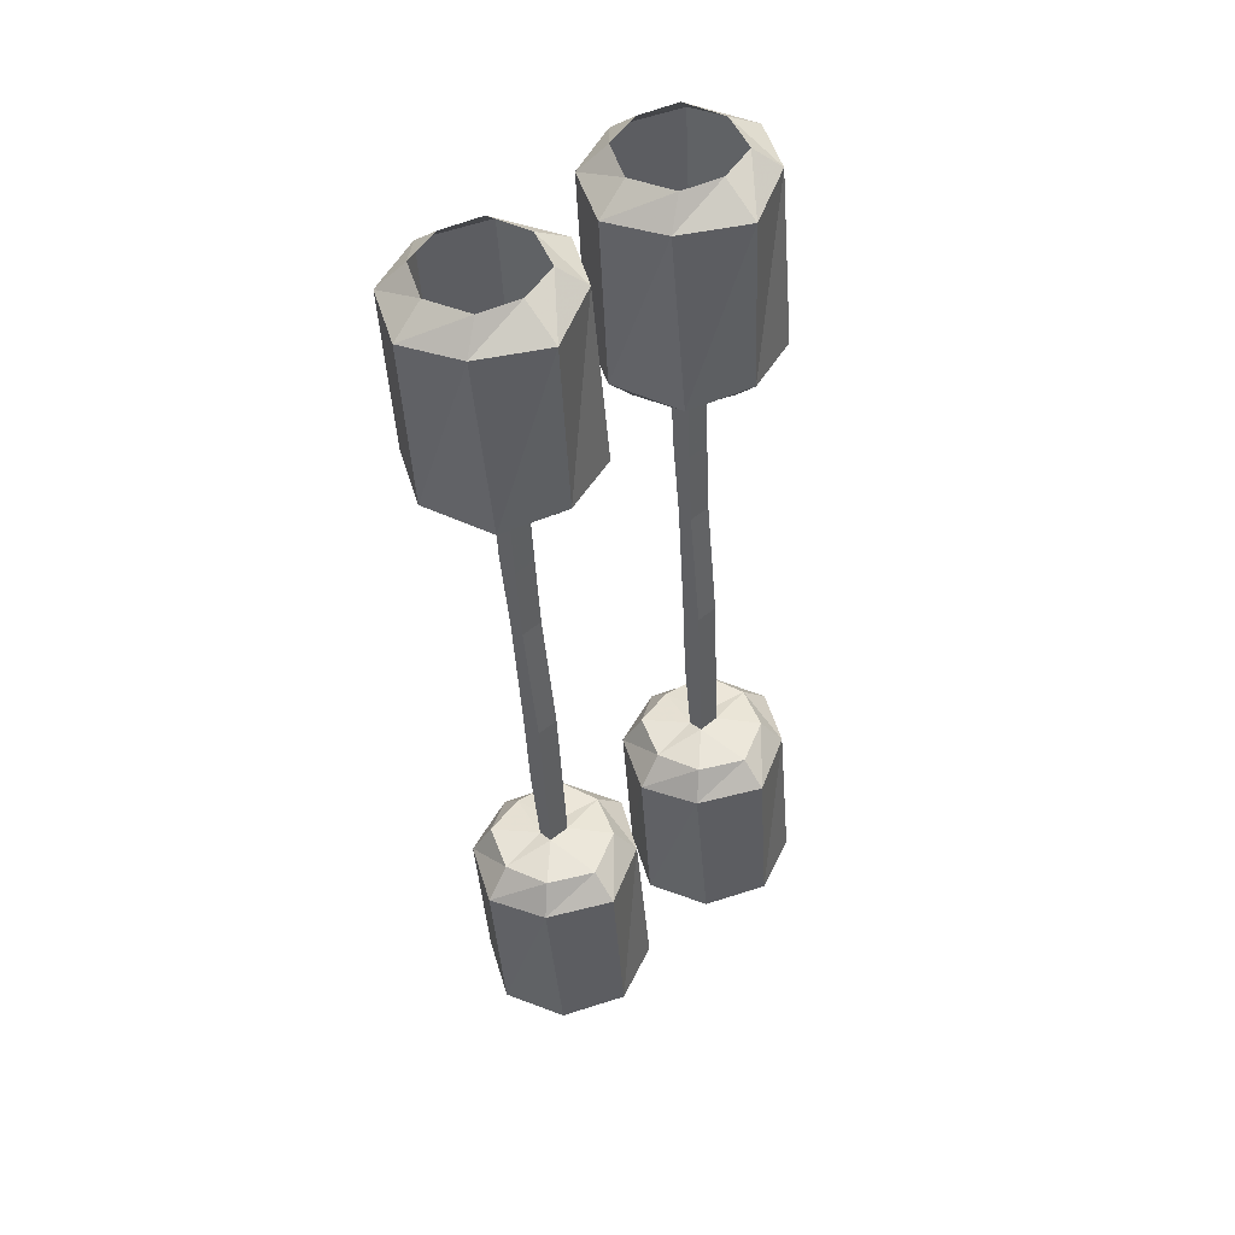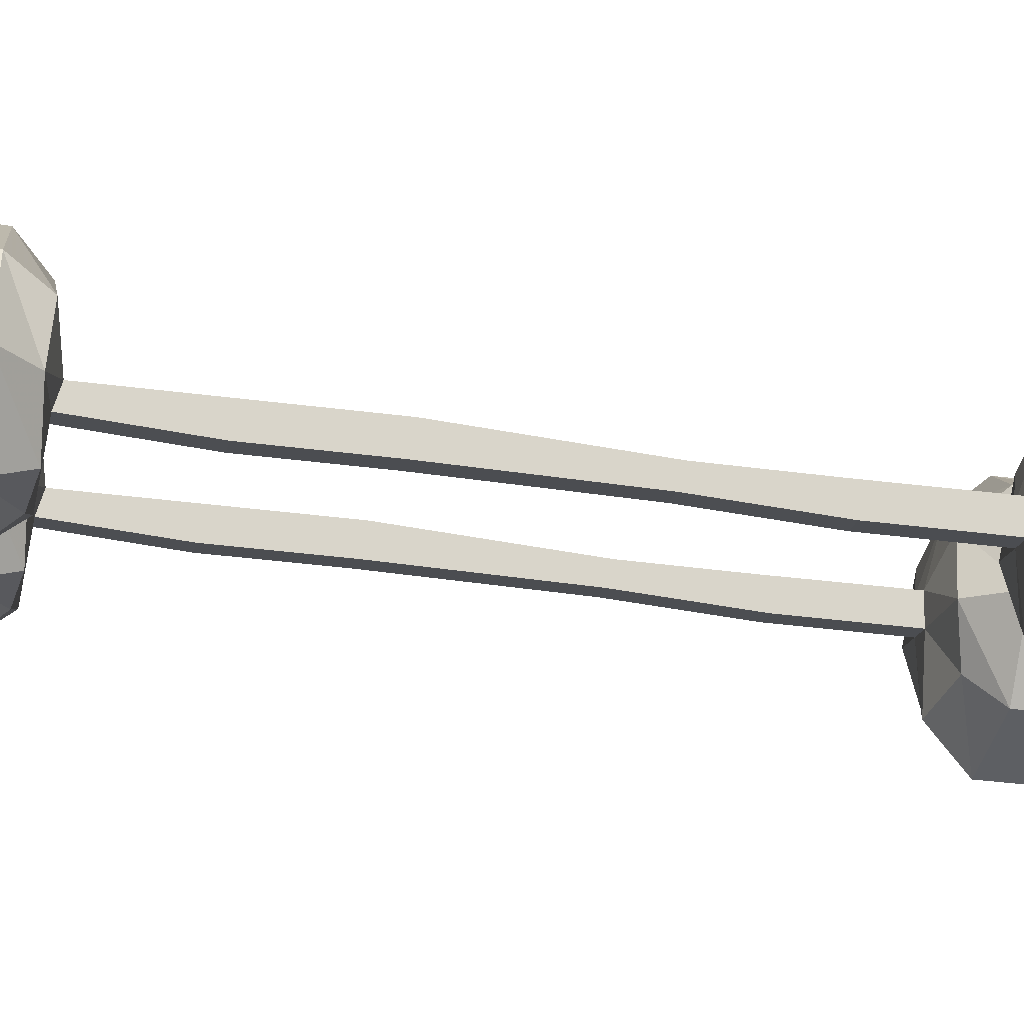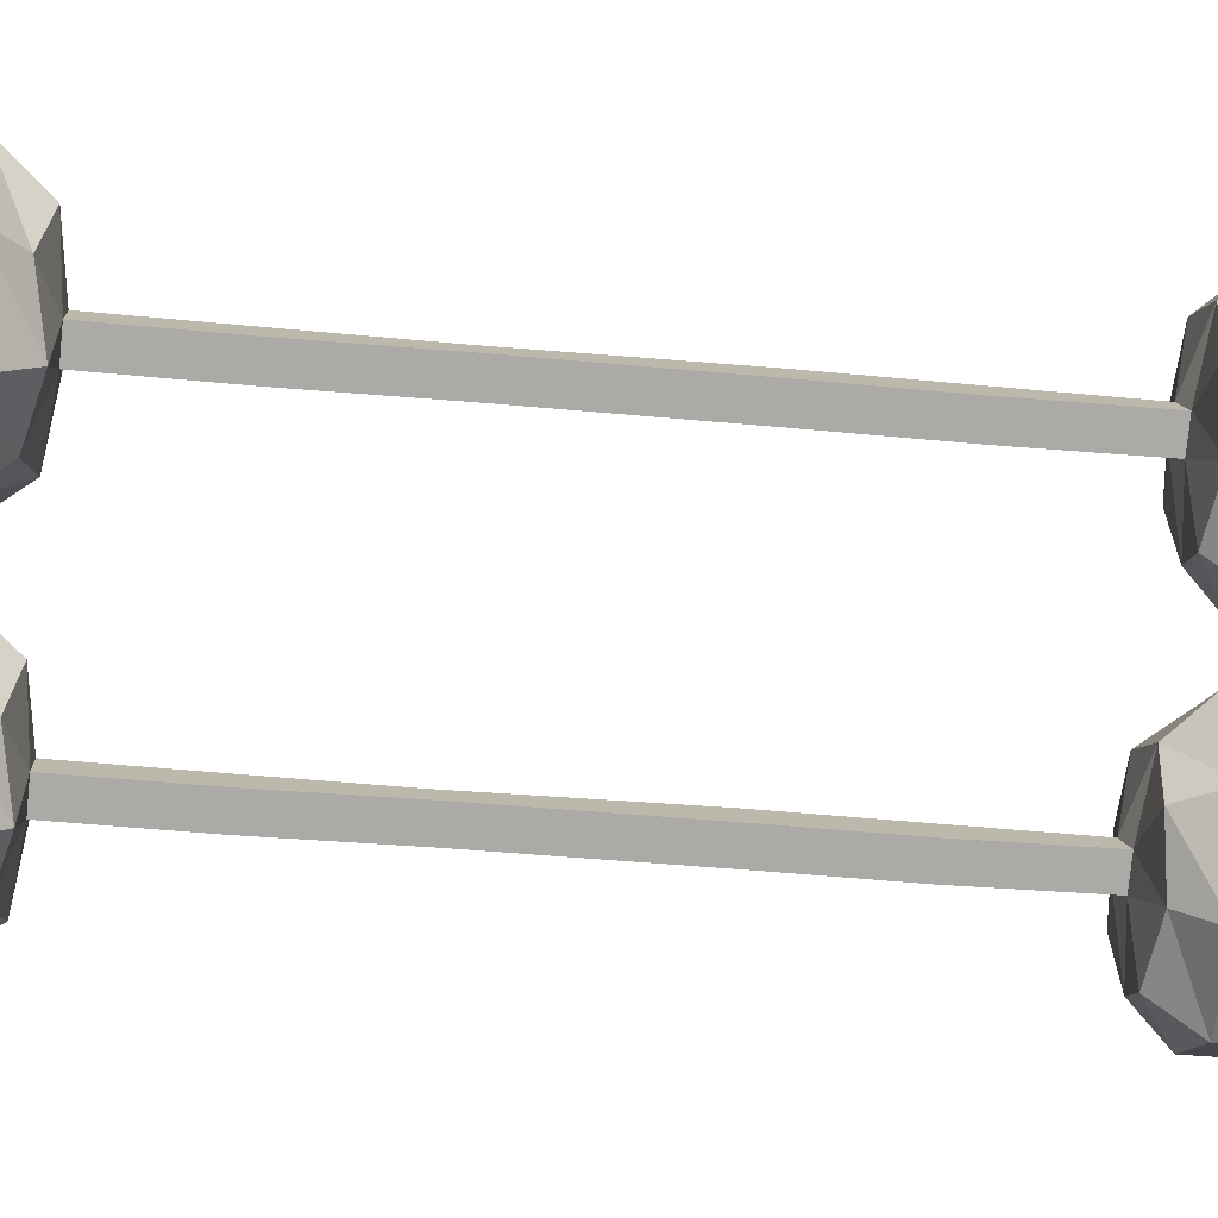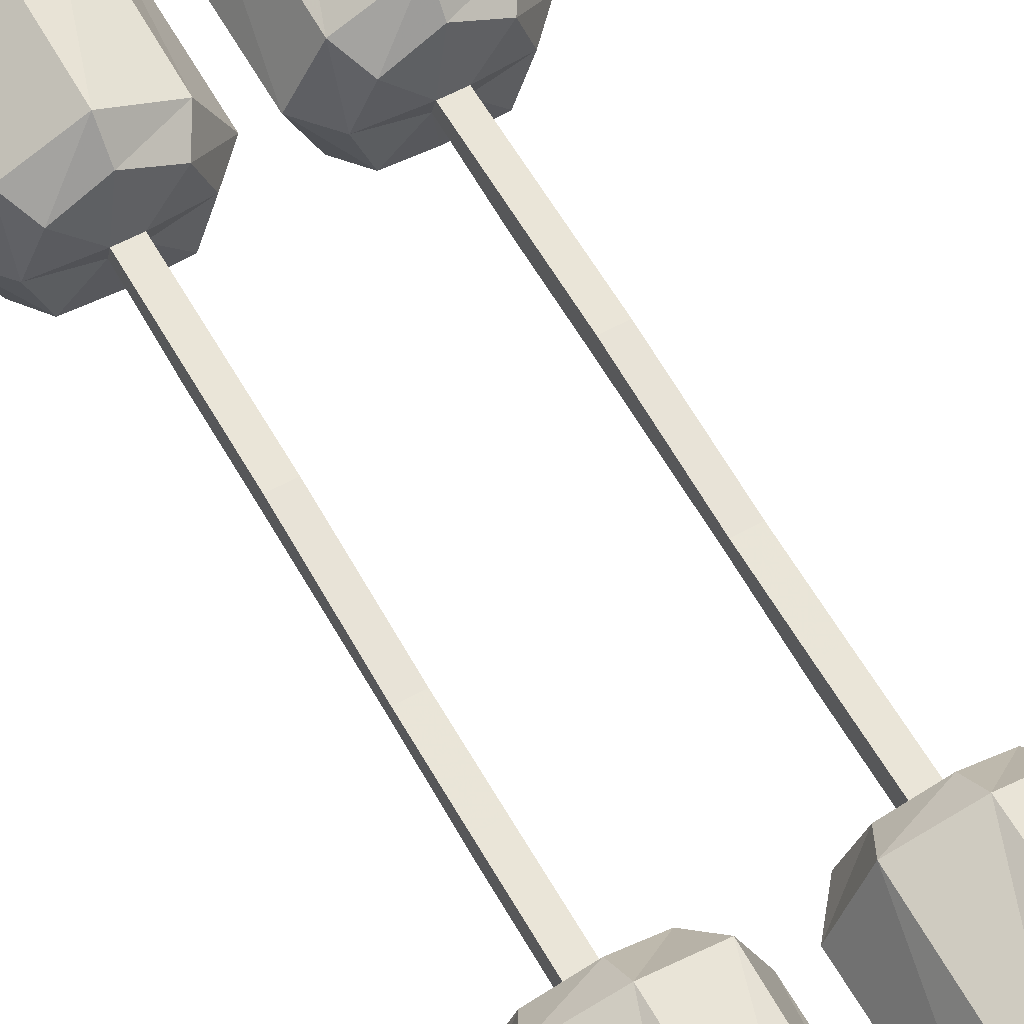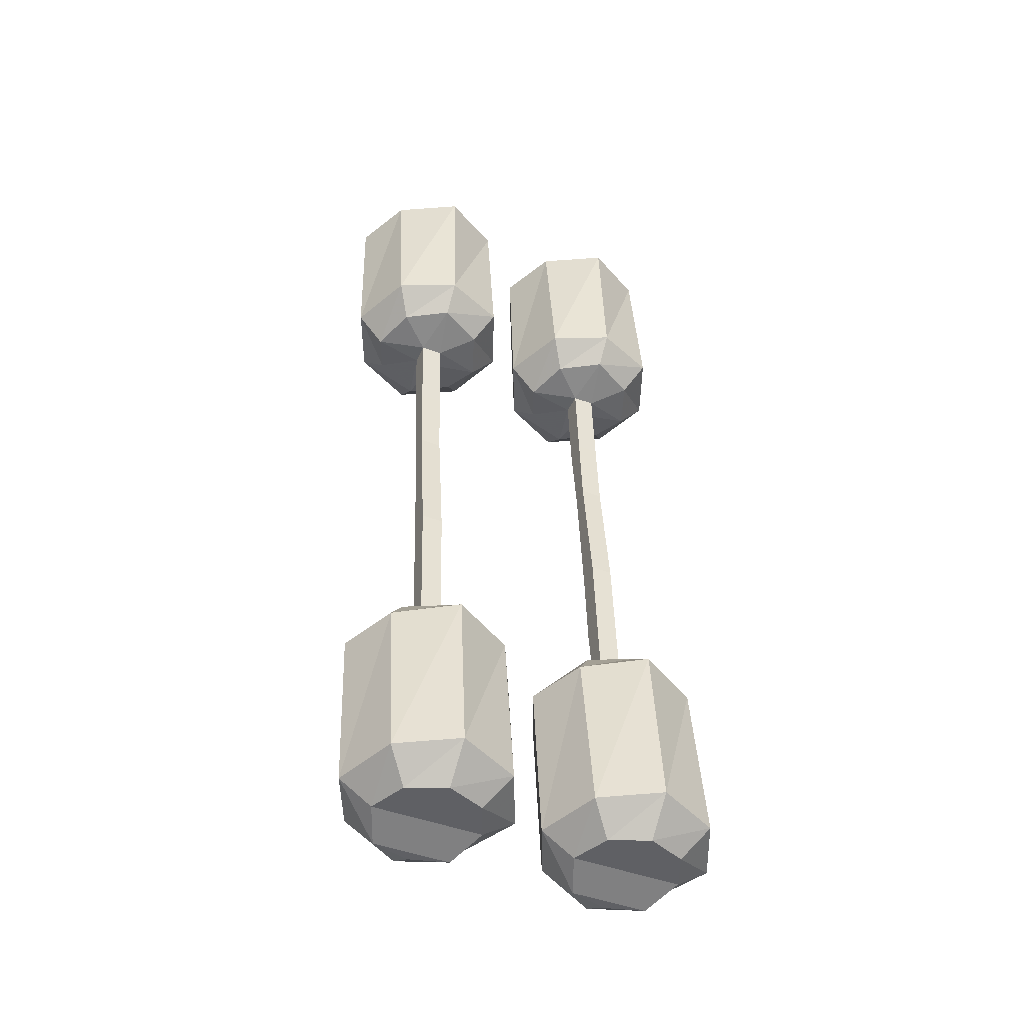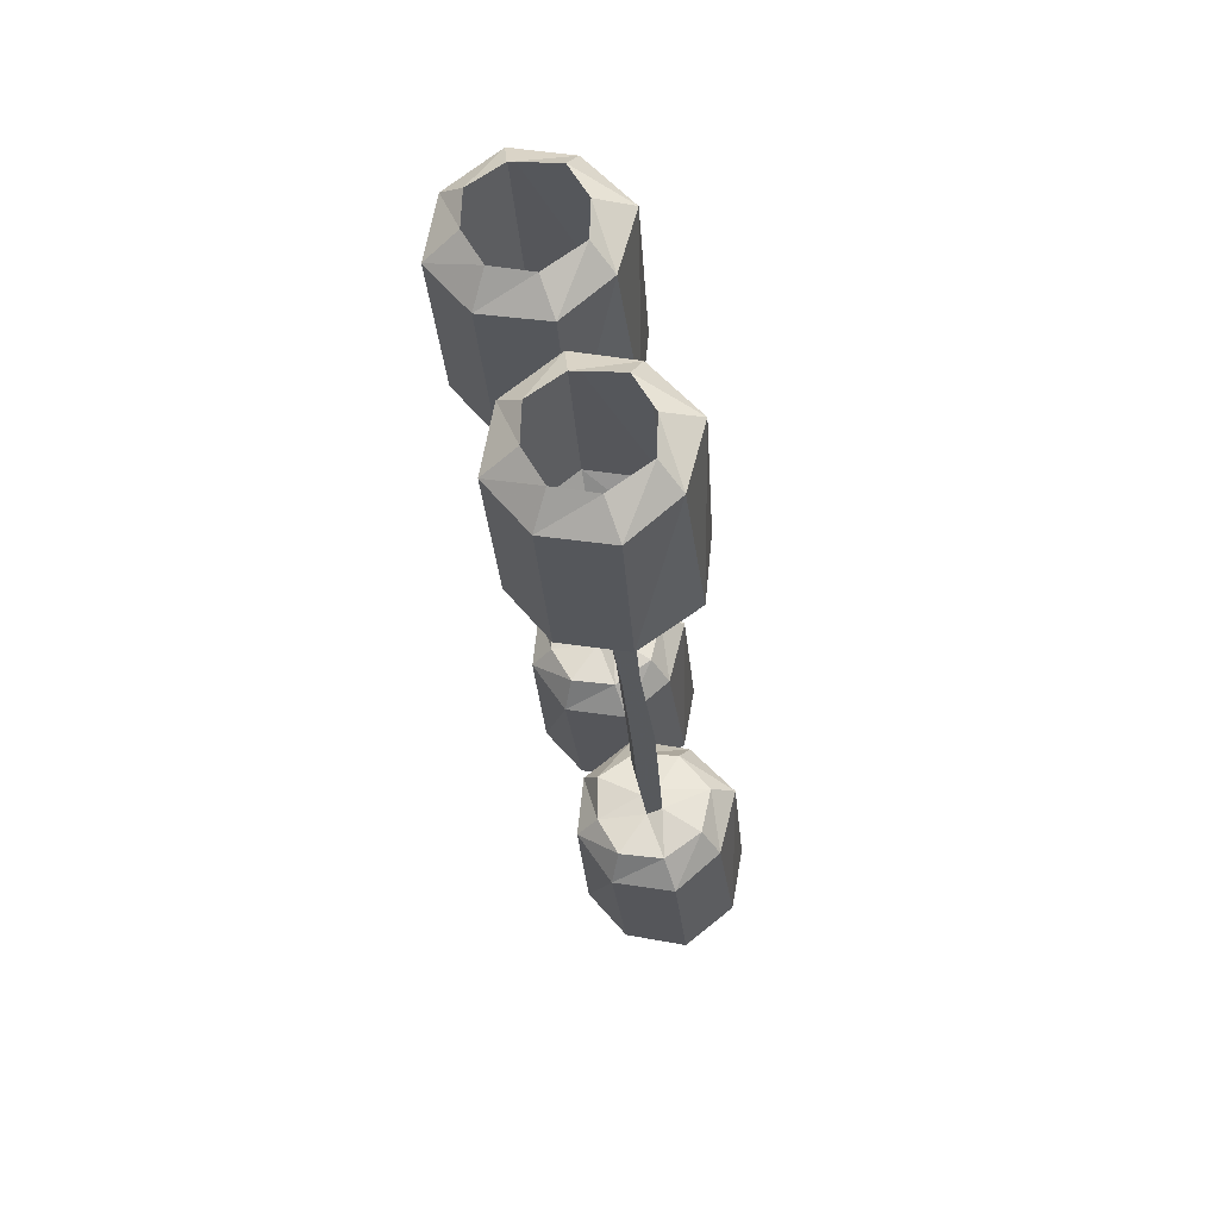
<metadata>
{"format":"obj","ext":"obj","renderer":"f3d","projection":"perspective","resolution":1024,"background":"white","views":[{"elev":52.6,"azim":-41.2,"up":"+Y"},{"elev":-15.0,"azim":81.0,"up":"+Z"},{"elev":-76.0,"azim":-95.7,"up":"+Z"},{"elev":57.3,"azim":150.0,"up":"+Z"},{"elev":-45.1,"azim":-23.6,"up":"+Y"},{"elev":62.0,"azim":-104.2,"up":"+Y"}]}
</metadata>
<code>
v 0.6562 -0.3438 -0.07812
v 0.625 -0.3438 -0.07812
v 0.625 -0.4766 -0.07031
v 0.6562 -0.4766 -0.07031
v 0.6562 -0.3438 -0.1094
v 0.7266 -0.3359 -0.1016
v 0.7031 -0.3281 -0.03906
v 0.6406 -0.3203 -0.007812
v 0.5781 -0.3281 -0.03906
v 0.5547 -0.3359 -0.1016
v 0.625 -0.3438 -0.1094
v 0.625 -0.4688 -0.1016
v 0.625 -0.6016 -0.08594
v 0.625 -0.5938 -0.0625
v 0.6562 -0.5938 -0.0625
v 0.6562 -0.4688 -0.1016
v 0.6406 -0.3438 -0.1797
v 0.7031 -0.3281 -0.1562
v 0.7266 -0.2969 -0.1875
v 0.7656 -0.2891 -0.1016
v 0.7266 -0.2891 -0.007812
v 0.6406 -0.2812 0.02344
v 0.5547 -0.2891 -0.007812
v 0.5156 -0.2891 -0.1016
v 0.5781 -0.3281 -0.1562
v 0.5547 -0.2969 -0.1875
v 0.6406 -0.3047 -0.2266
v 0.6406 -0.05469 -0.2422
v 0.7266 -0.04688 -0.2031
v 0.7656 -0.03906 -0.1172
v 0.7266 -0.03125 -0.03906
v 0.6406 -0.03125 0.007812
v 0.5547 -0.03125 -0.03906
v 0.5156 -0.03906 -0.1172
v 0.6562 -0.6016 -0.08594
v 0.6562 -0.7969 -0.07031
v 0.625 -0.7969 -0.07031
v 0.625 -0.7891 -0.03906
v 0.6562 -0.7891 -0.03906
v 0.625 -1.039 -0.02344
v 0.6562 -1.039 -0.02344
v 0.6562 -0.9141 -0.03125
v 0.625 -0.9141 -0.03125
v 0.625 -1.047 -0.04688
v 0.5547 -1.055 -0.03906
v 0.5781 -1.047 0.02344
v 0.6406 -1.047 0.05469
v 0.7031 -1.047 0.02344
v 0.7266 -1.055 -0.03906
v 0.6562 -1.047 -0.04688
v 0.6562 -0.9219 -0.0625
v 0.625 -0.9219 -0.0625
v 0.6406 -1.062 -0.1172
v 0.5781 -1.055 -0.1016
v 0.5547 -1.102 -0.1172
v 0.5156 -1.094 -0.03125
v 0.5547 -1.086 0.04688
v 0.6406 -1.078 0.09375
v 0.7266 -1.086 0.04688
v 0.7656 -1.094 -0.03125
v 0.7031 -1.055 -0.1016
v 0.7266 -1.102 -0.1172
v 0.6406 -1.102 -0.1484
v 0.6406 -1.359 -0.1328
v 0.5547 -1.344 -0.09375
v 0.5156 -1.344 -0.007812
v 0.5547 -1.336 0.07812
v 0.6406 -1.328 0.1172
v 0.7266 -1.336 0.07812
v 0.7656 -1.344 -0.007812
v 0.5547 -0.04688 -0.2031
v 0.5859 -0.007812 -0.1797
v 0.6406 -0.007812 -0.1953
v 0.6953 -0.007812 -0.1797
v 0.7188 -0.007812 -0.125
v 0.6953 0 -0.0625
v 0.6406 0 -0.04688
v 0.5859 0 -0.0625
v 0.5625 -0.007812 -0.125
v 0.7266 -1.344 -0.09375
v 0.7188 -1.375 -0.007812
v 0.6953 -1.391 -0.0625
v 0.6406 -1.391 -0.07812
v 0.5859 -1.391 -0.0625
v 0.5625 -1.375 -0.007812
v 0.5859 -1.375 0.04688
v 0.6406 -1.375 0.07031
v 0.6953 -1.375 0.04688
v 0.3672 -0.3438 -0.07812
v 0.3359 -0.3438 -0.07812
v 0.3359 -0.4766 -0.07031
v 0.3672 -0.4766 -0.07031
v 0.3672 -0.3438 -0.1094
v 0.4375 -0.3359 -0.1016
v 0.4141 -0.3281 -0.03906
v 0.3516 -0.3203 -0.007812
v 0.2891 -0.3281 -0.03906
v 0.2656 -0.3359 -0.1016
v 0.3359 -0.3438 -0.1094
v 0.3359 -0.4688 -0.1016
v 0.3359 -0.6016 -0.08594
v 0.3359 -0.5938 -0.0625
v 0.3672 -0.5938 -0.0625
v 0.3672 -0.4688 -0.1016
v 0.3516 -0.3438 -0.1797
v 0.4141 -0.3281 -0.1562
v 0.4375 -0.2969 -0.1875
v 0.4766 -0.2891 -0.1016
v 0.4375 -0.2891 -0.007812
v 0.3516 -0.2812 0.02344
v 0.2656 -0.2891 -0.007812
v 0.2266 -0.2891 -0.1016
v 0.2891 -0.3281 -0.1562
v 0.2656 -0.2969 -0.1875
v 0.3516 -0.3047 -0.2266
v 0.3516 -0.05469 -0.2422
v 0.4375 -0.04688 -0.2031
v 0.4766 -0.03906 -0.1172
v 0.4375 -0.03125 -0.03906
v 0.3516 -0.03125 0.007812
v 0.2656 -0.03125 -0.03906
v 0.2266 -0.03906 -0.1172
v 0.3672 -0.6016 -0.08594
v 0.3672 -0.7969 -0.07031
v 0.3359 -0.7969 -0.07031
v 0.3359 -0.7891 -0.03906
v 0.3672 -0.7891 -0.03906
v 0.3359 -1.039 -0.02344
v 0.3672 -1.039 -0.02344
v 0.3672 -0.9141 -0.03125
v 0.3359 -0.9141 -0.03125
v 0.3359 -1.047 -0.04688
v 0.2656 -1.055 -0.03906
v 0.2891 -1.047 0.02344
v 0.3516 -1.047 0.05469
v 0.4141 -1.047 0.02344
v 0.4375 -1.055 -0.03906
v 0.3672 -1.047 -0.04688
v 0.3672 -0.9219 -0.0625
v 0.3359 -0.9219 -0.0625
v 0.3516 -1.062 -0.1172
v 0.2891 -1.055 -0.1016
v 0.2656 -1.102 -0.1172
v 0.2266 -1.094 -0.03125
v 0.2656 -1.086 0.04688
v 0.3516 -1.078 0.09375
v 0.4375 -1.086 0.04688
v 0.4766 -1.094 -0.03125
v 0.4141 -1.055 -0.1016
v 0.4375 -1.102 -0.1172
v 0.3516 -1.102 -0.1484
v 0.3516 -1.359 -0.1328
v 0.2656 -1.344 -0.09375
v 0.2266 -1.344 -0.007812
v 0.2656 -1.336 0.07812
v 0.3516 -1.328 0.1172
v 0.4375 -1.336 0.07812
v 0.4766 -1.344 -0.007812
v 0.2656 -0.04688 -0.2031
v 0.2969 -0.007812 -0.1797
v 0.3516 -0.007812 -0.1953
v 0.4062 -0.007812 -0.1797
v 0.4297 -0.007812 -0.125
v 0.4062 0 -0.0625
v 0.3516 0 -0.04688
v 0.2969 0 -0.0625
v 0.2734 -0.007812 -0.125
v 0.4375 -1.344 -0.09375
v 0.4297 -1.375 -0.007812
v 0.4062 -1.391 -0.0625
v 0.3516 -1.391 -0.07812
v 0.2969 -1.391 -0.0625
v 0.2734 -1.375 -0.007812
v 0.2969 -1.375 0.04688
v 0.3516 -1.375 0.07031
v 0.4062 -1.375 0.04688
f 1 2 3
f 1 3 4
f 1 4 5
f 2 11 12
f 2 12 3
f 4 16 5
f 5 16 11
f 11 16 12
f 13 35 36
f 13 36 37
f 13 37 14
f 14 37 38
f 14 38 15
f 15 38 39
f 15 39 35
f 40 41 42
f 40 42 43
f 40 43 44
f 41 50 51
f 41 51 42
f 43 52 44
f 44 52 50
f 50 52 51
f 39 36 35
f 89 90 91
f 89 91 92
f 89 92 93
f 90 99 100
f 90 100 91
f 92 104 93
f 93 104 99
f 99 104 100
f 101 123 124
f 101 124 125
f 101 125 102
f 102 125 126
f 102 126 103
f 103 126 127
f 103 127 123
f 128 129 130
f 128 130 131
f 128 131 132
f 129 138 139
f 129 139 130
f 131 140 132
f 132 140 138
f 138 140 139
f 127 124 123
f 1 5 6
f 1 6 7
f 1 7 8
f 1 8 2
f 2 8 9
f 2 9 10
f 2 10 11
f 5 11 17
f 5 17 18
f 5 18 6
f 10 25 11
f 11 25 17
f 19 27 28
f 19 28 29
f 19 29 20
f 20 29 30
f 20 30 21
f 21 30 31
f 21 31 22
f 22 31 32
f 22 32 23
f 23 32 33
f 23 33 24
f 24 33 34
f 24 34 26
f 40 44 45
f 40 45 46
f 40 46 47
f 40 47 41
f 41 47 48
f 41 48 49
f 41 49 50
f 44 50 53
f 44 53 54
f 44 54 45
f 49 61 50
f 50 61 53
f 55 63 64
f 55 64 65
f 55 65 56
f 56 65 66
f 56 66 57
f 57 66 67
f 57 67 58
f 58 67 68
f 58 68 59
f 59 68 69
f 59 69 60
f 60 69 70
f 60 70 62
f 34 71 26
f 26 71 27
f 27 71 28
f 80 64 63
f 80 63 62
f 80 62 70
f 81 88 86
f 81 86 85
f 81 85 84
f 81 84 82
f 82 84 83
f 88 87 86
f 89 93 94
f 89 94 95
f 89 95 96
f 89 96 90
f 90 96 97
f 90 97 98
f 90 98 99
f 93 99 105
f 93 105 106
f 93 106 94
f 98 113 99
f 99 113 105
f 107 115 116
f 107 116 117
f 107 117 108
f 108 117 118
f 108 118 109
f 109 118 119
f 109 119 110
f 110 119 120
f 110 120 111
f 111 120 121
f 111 121 112
f 112 121 122
f 112 122 114
f 128 132 133
f 128 133 134
f 128 134 135
f 128 135 129
f 129 135 136
f 129 136 137
f 129 137 138
f 132 138 141
f 132 141 142
f 132 142 133
f 137 149 138
f 138 149 141
f 143 151 152
f 143 152 153
f 143 153 144
f 144 153 154
f 144 154 145
f 145 154 155
f 145 155 146
f 146 155 156
f 146 156 147
f 147 156 157
f 147 157 148
f 148 157 158
f 148 158 150
f 122 159 114
f 114 159 115
f 115 159 116
f 168 152 151
f 168 151 150
f 168 150 158
f 169 176 174
f 169 174 173
f 169 173 172
f 169 172 170
f 170 172 171
f 176 175 174
f 3 12 13
f 3 13 14
f 3 14 4
f 4 14 15
f 4 15 16
f 12 16 35
f 12 35 13
f 15 35 16
f 42 51 36
f 42 36 39
f 42 39 43
f 43 39 38
f 43 38 52
f 51 52 37
f 51 37 36
f 52 38 37
f 91 100 101
f 91 101 102
f 91 102 92
f 92 102 103
f 92 103 104
f 100 104 123
f 100 123 101
f 103 123 104
f 130 139 124
f 130 124 127
f 130 127 131
f 131 127 126
f 131 126 140
f 139 140 125
f 139 125 124
f 140 126 125
f 6 18 19
f 6 19 20
f 6 20 7
f 7 20 21
f 7 21 8
f 8 21 22
f 8 22 9
f 9 22 23
f 9 23 10
f 10 23 24
f 10 24 25
f 17 25 26
f 17 26 27
f 17 27 18
f 18 27 19
f 24 26 25
f 45 54 55
f 45 55 56
f 45 56 46
f 46 56 57
f 46 57 47
f 47 57 58
f 47 58 48
f 48 58 59
f 48 59 49
f 49 59 60
f 49 60 61
f 53 61 62
f 53 62 63
f 53 63 54
f 54 63 55
f 60 62 61
f 28 71 72
f 28 72 73
f 28 73 29
f 29 73 74
f 29 74 30
f 30 74 75
f 30 75 31
f 31 75 76
f 31 76 32
f 32 76 77
f 32 77 33
f 33 77 78
f 33 78 34
f 34 78 79
f 34 79 71
f 71 79 72
f 80 70 81
f 80 81 82
f 80 82 64
f 64 82 83
f 64 83 65
f 65 83 84
f 65 84 66
f 66 84 85
f 66 85 67
f 67 85 86
f 67 86 68
f 68 86 87
f 68 87 69
f 69 87 88
f 69 88 70
f 70 88 81
f 94 106 107
f 94 107 108
f 94 108 95
f 95 108 109
f 95 109 96
f 96 109 110
f 96 110 97
f 97 110 111
f 97 111 98
f 98 111 112
f 98 112 113
f 105 113 114
f 105 114 115
f 105 115 106
f 106 115 107
f 112 114 113
f 133 142 143
f 133 143 144
f 133 144 134
f 134 144 145
f 134 145 135
f 135 145 146
f 135 146 136
f 136 146 147
f 136 147 137
f 137 147 148
f 137 148 149
f 141 149 150
f 141 150 151
f 141 151 142
f 142 151 143
f 148 150 149
f 116 159 160
f 116 160 161
f 116 161 117
f 117 161 162
f 117 162 118
f 118 162 163
f 118 163 119
f 119 163 164
f 119 164 120
f 120 164 165
f 120 165 121
f 121 165 166
f 121 166 122
f 122 166 167
f 122 167 159
f 159 167 160
f 168 158 169
f 168 169 170
f 168 170 152
f 152 170 171
f 152 171 153
f 153 171 172
f 153 172 154
f 154 172 173
f 154 173 155
f 155 173 174
f 155 174 156
f 156 174 175
f 156 175 157
f 157 175 176
f 157 176 158
f 158 176 169

</code>
